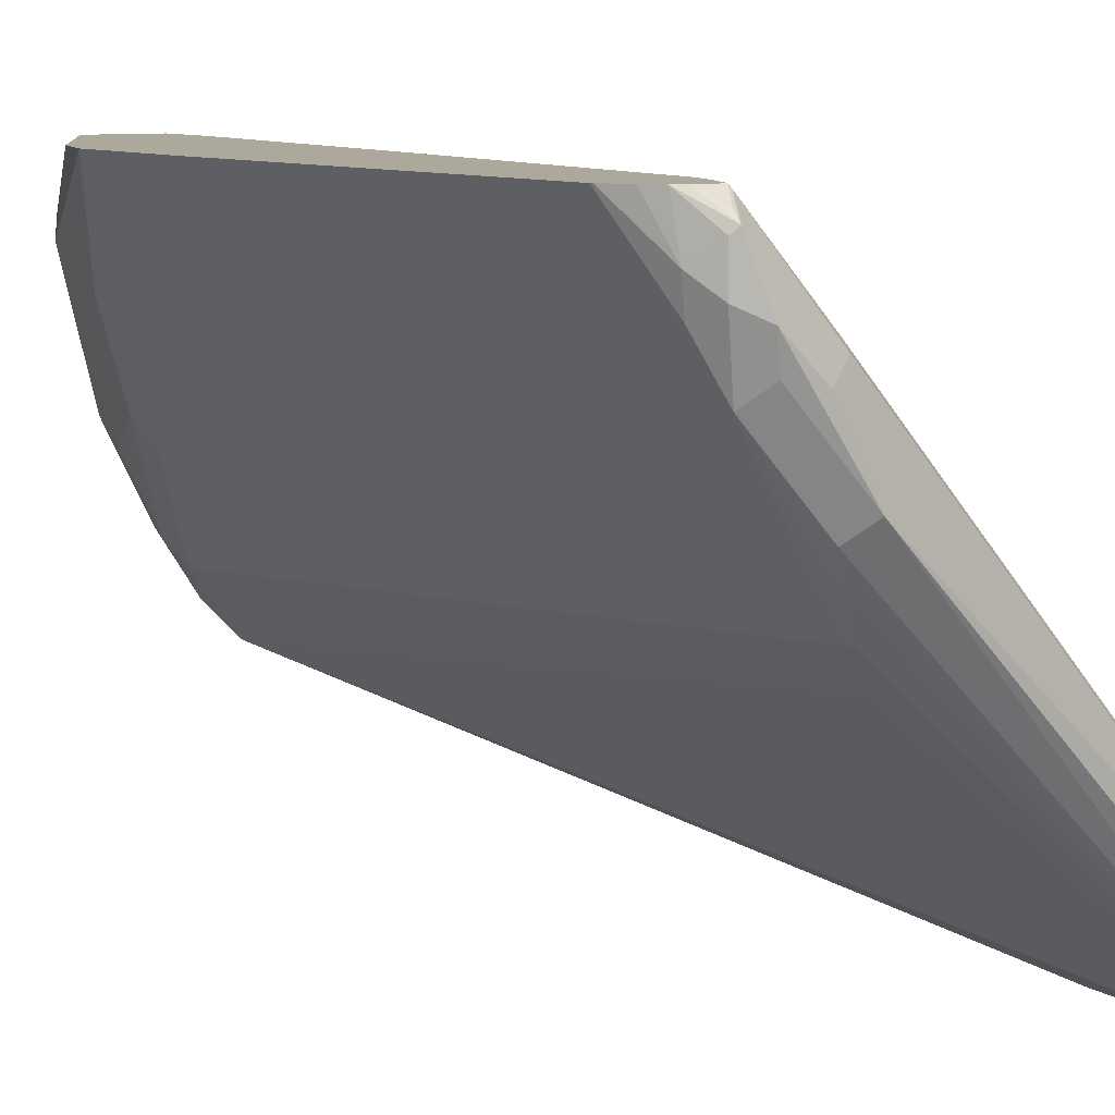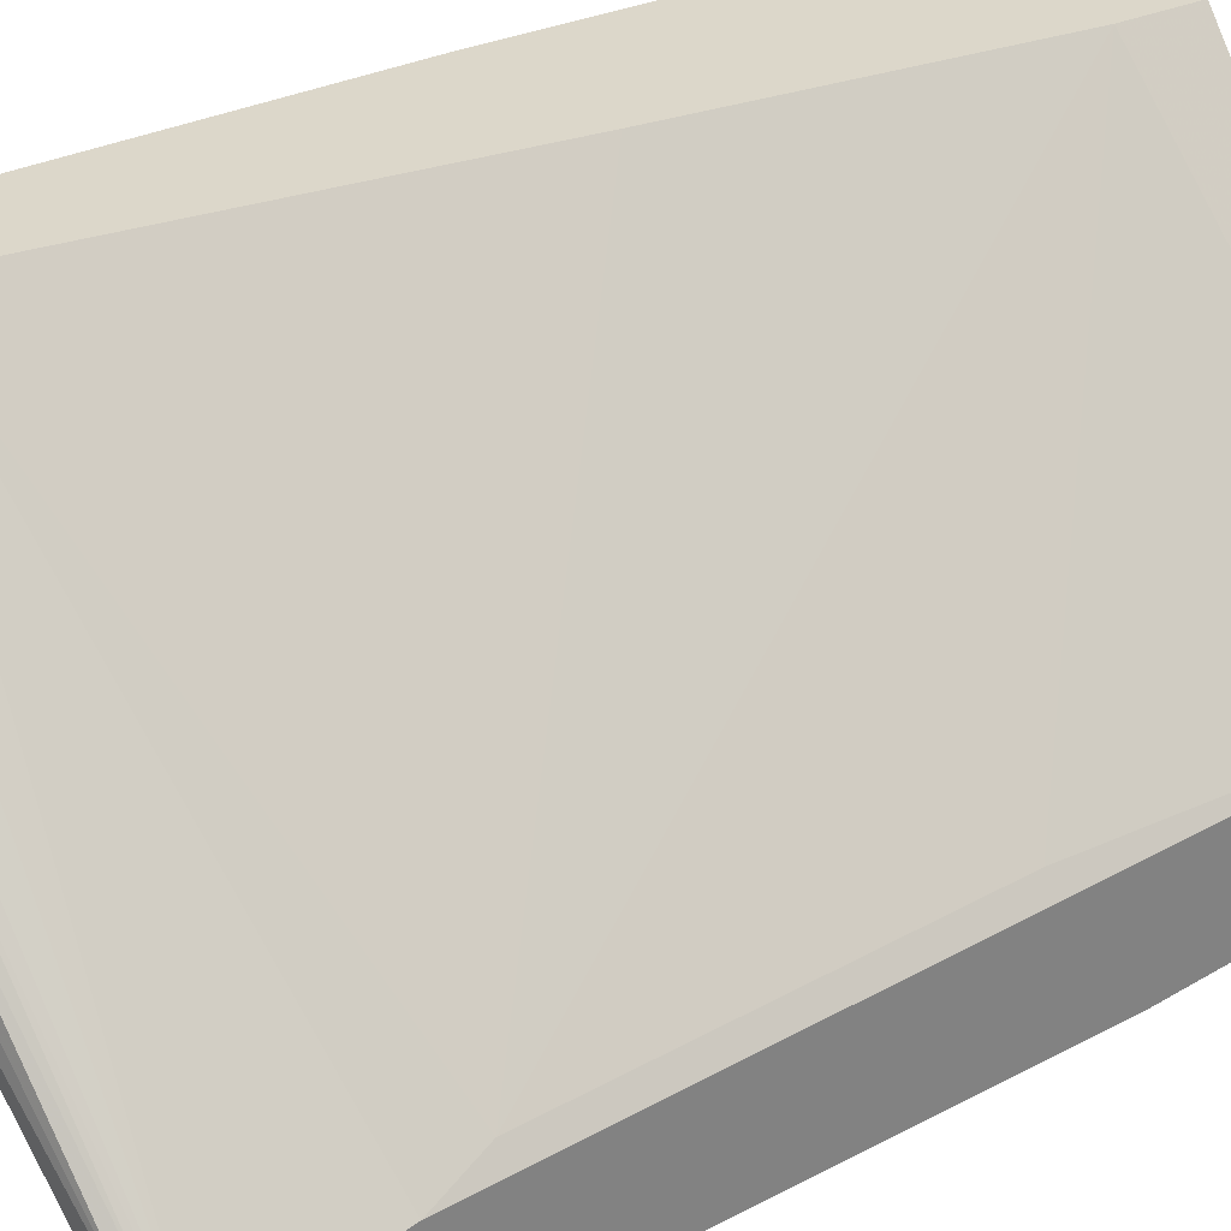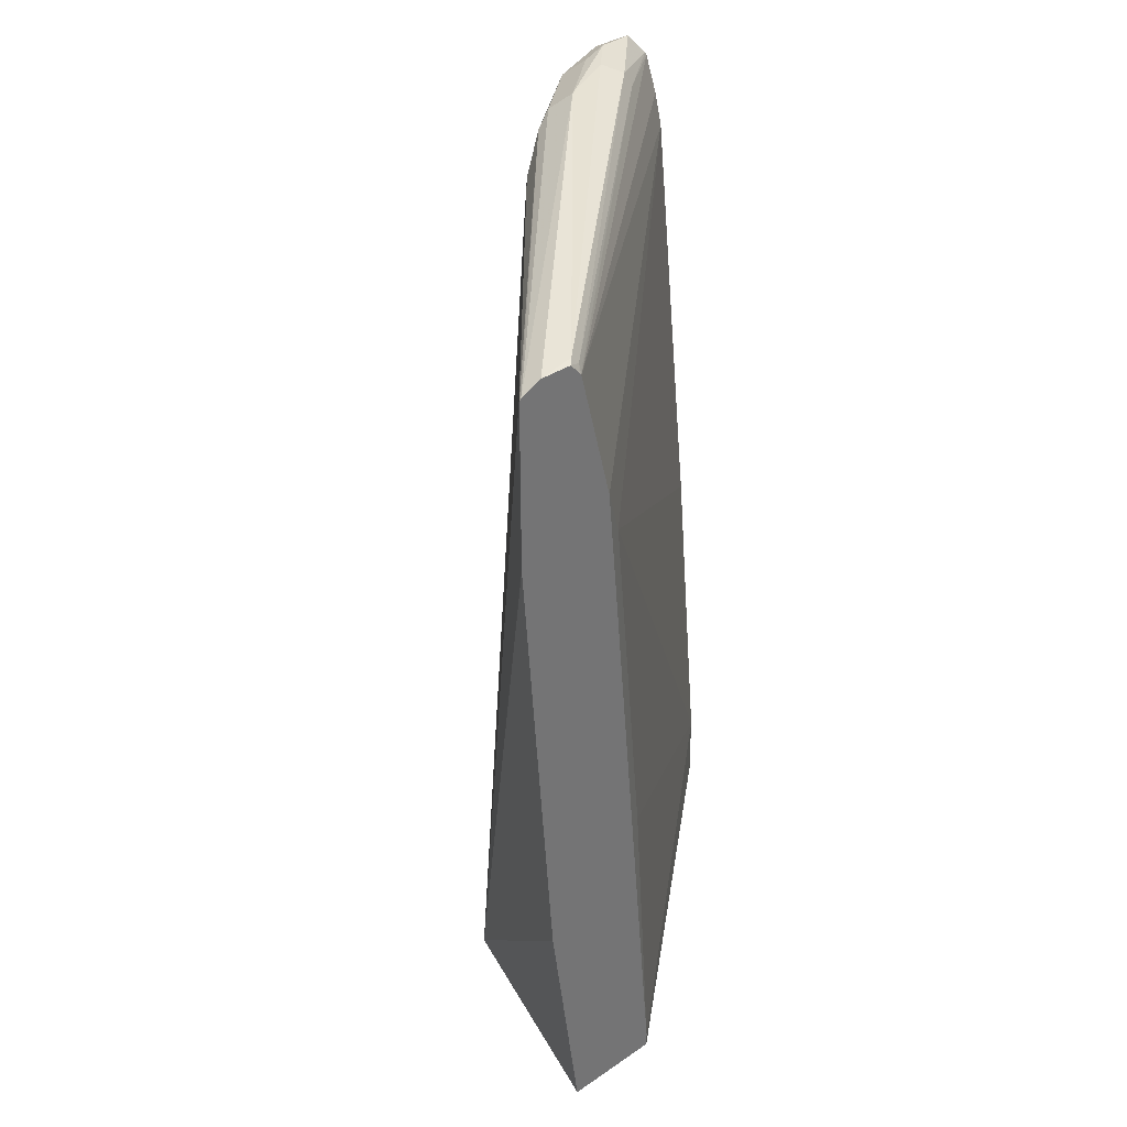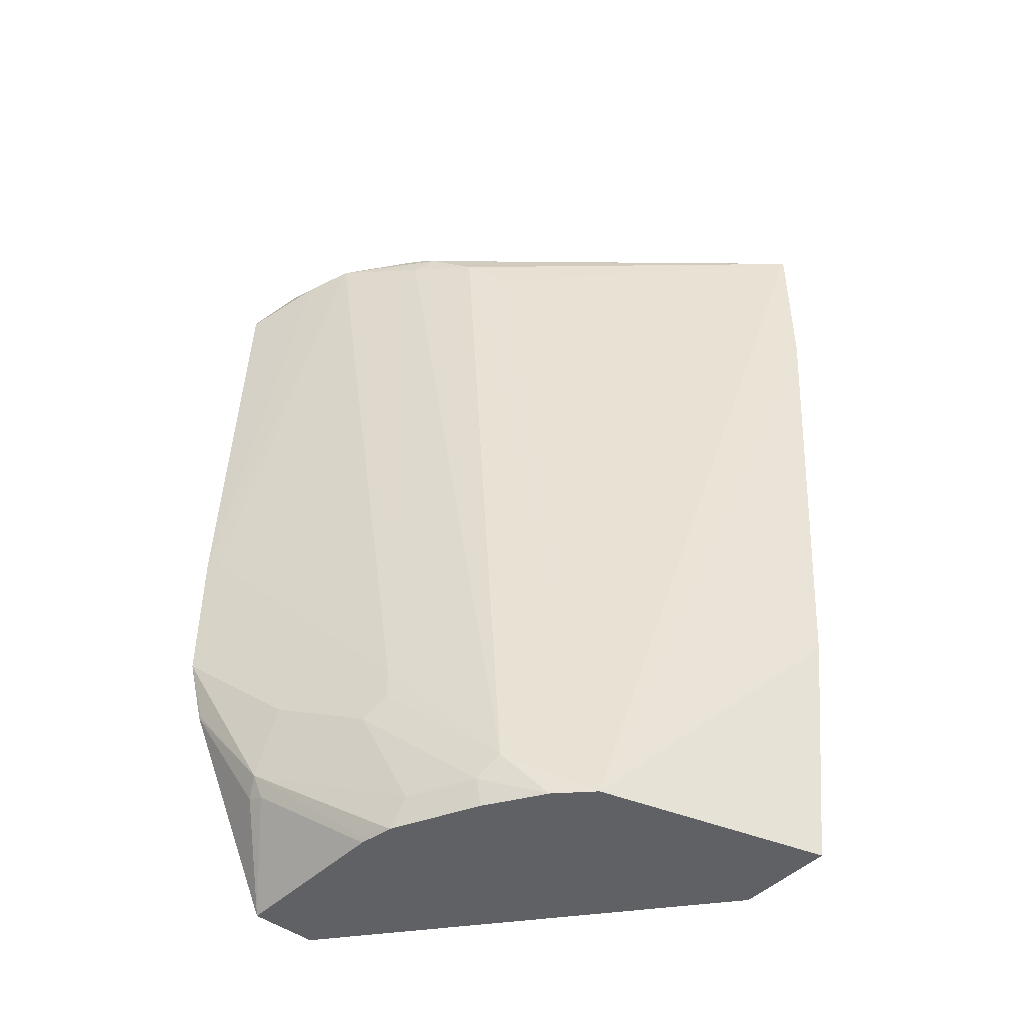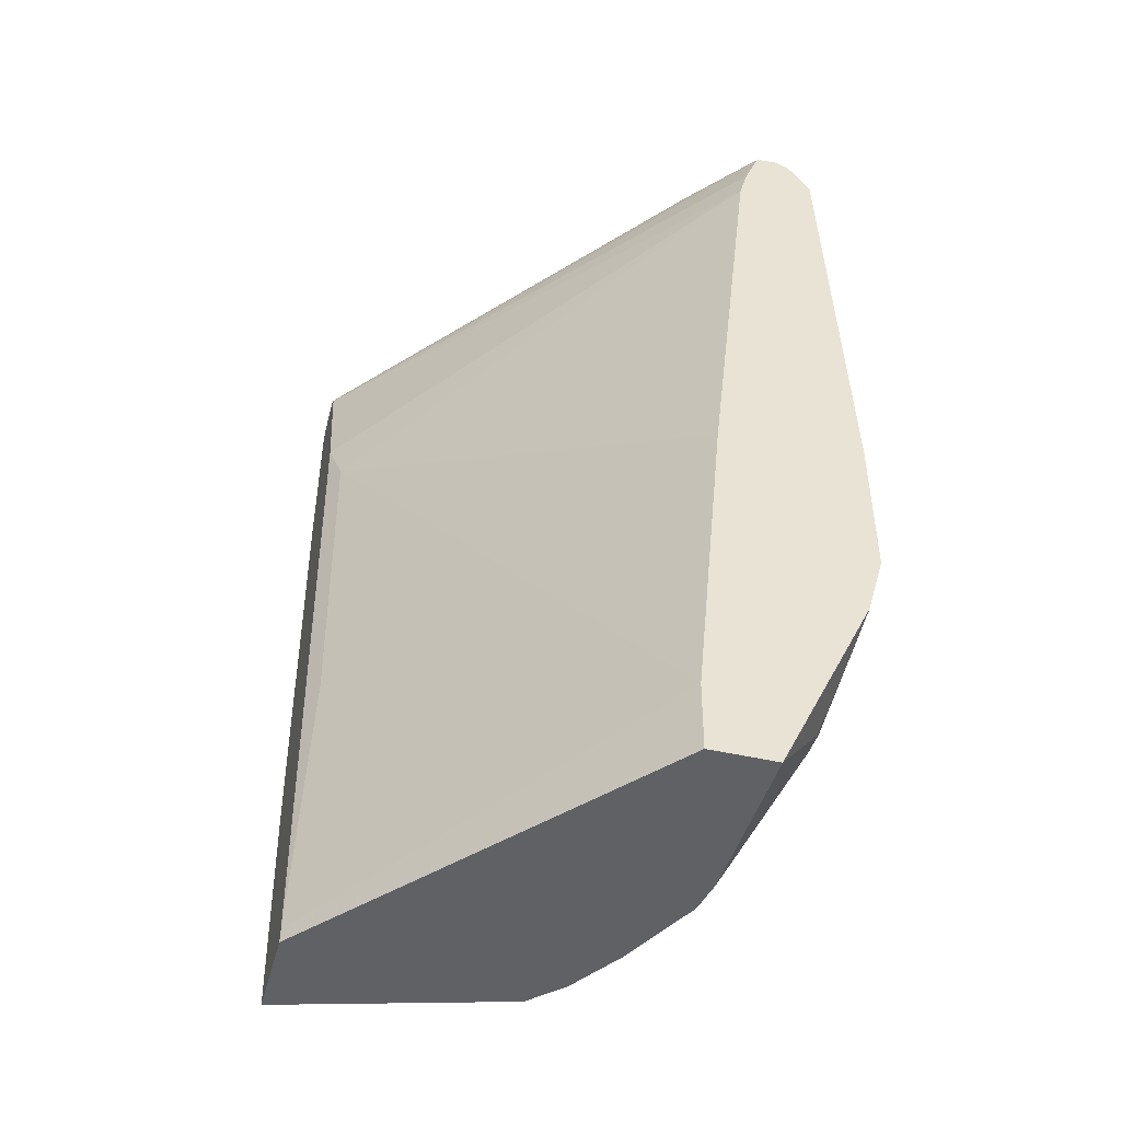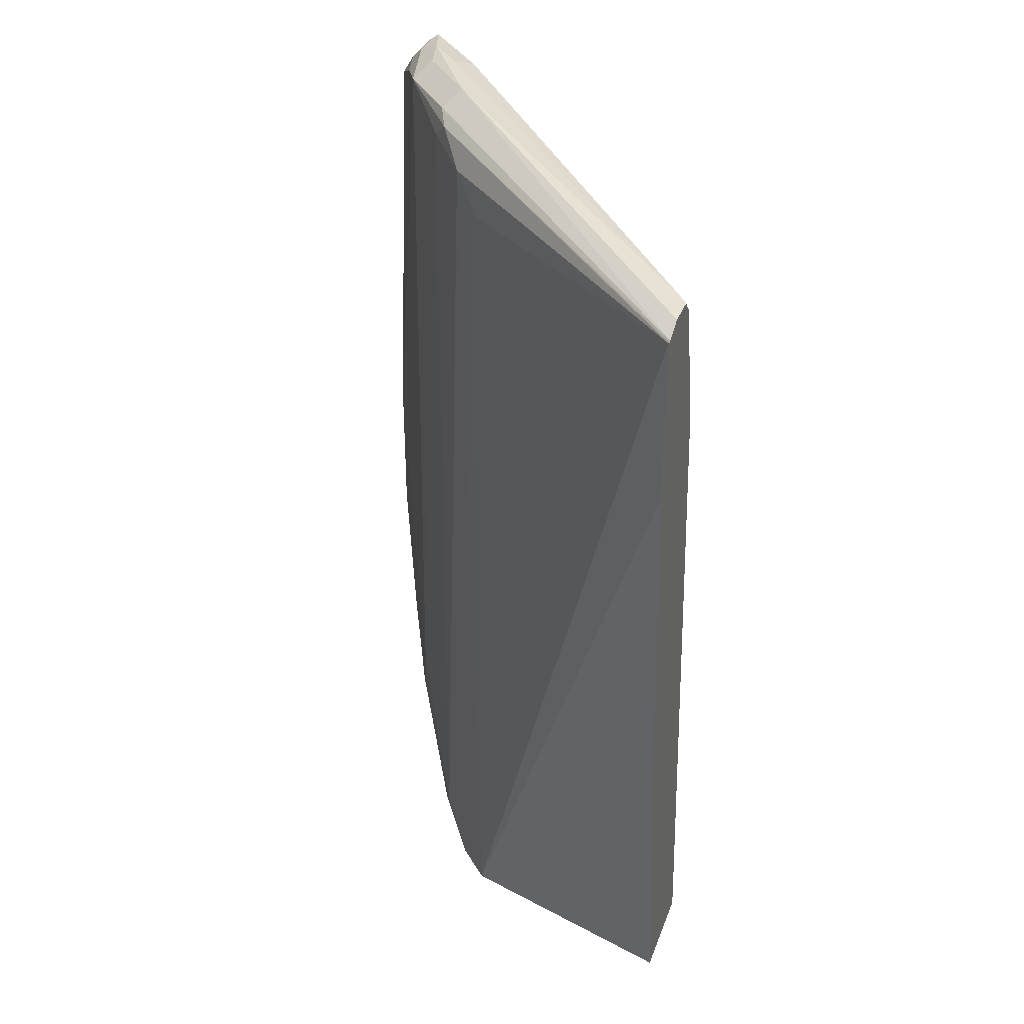
<metadata>
{"format":"obj","ext":"obj","renderer":"f3d","projection":"perspective","resolution":1024,"background":"white","views":[{"elev":8.5,"azim":149.2,"up":"+Z"},{"elev":30.6,"azim":-123.6,"up":"+Z"},{"elev":36.1,"azim":-131.5,"up":"+Y"},{"elev":-45.5,"azim":139.1,"up":"+Y"},{"elev":-46.4,"azim":-14.8,"up":"+Y"},{"elev":35.6,"azim":-161.0,"up":"+Y"}]}
</metadata>
<code>
v 0.6565 0.05035 -0.3178
v 0.5018 0.05842 -0.5028
v 0.5018 0.05035 -0.5028
v 0.6923 0.05035 -0.3178
v 0.6568 0.08937 -0.3178
v 0.5084 0.2246 -0.5084
v 0.5018 0.2535 -0.5205
v 0.5018 0.05035 -0.556
v 0.6902 0.05035 -0.4079
v 0.7212 0.0946 -0.3547
v 0.7226 0.09758 -0.3458
v 0.7448 0.1596 -0.3178
v 0.6746 0.2667 -0.3178
v 0.5084 0.4197 -0.5261
v 0.5018 0.4485 -0.5383
v 0.6266 0.05035 -0.5202
v 0.5018 0.1825 -0.5737
v 0.6871 0.05035 -0.4244
v 0.6872 0.05099 -0.4256
v 0.6916 0.05324 -0.4079
v 0.7271 0.1064 -0.3547
v 0.7448 0.1596 -0.3192
v 0.7544 0.1937 -0.3178
v 0.7012 0.4951 -0.3178
v 0.5018 0.5194 -0.556
v 0.6621 0.07685 -0.4847
v 0.6443 0.05915 -0.5024
v 0.6443 0.05035 -0.5024
v 0.5018 0.4308 -0.5915
v 0.5025 0.4315 -0.5911
v 0.5025 0.5202 -0.5911
v 0.6443 0.5024 -0.467
v 0.6621 0.5202 -0.4493
v 0.6869 0.05035 -0.4251
v 0.6867 0.05035 -0.4256
v 0.6858 0.05035 -0.4284
v 0.6857 0.06507 -0.4375
v 0.7034 0.08277 -0.402
v 0.7212 0.1005 -0.3665
v 0.7271 0.1419 -0.3724
v 0.7448 0.1774 -0.337
v 0.7507 0.201 -0.3251
v 0.7544 0.2756 -0.3178
v 0.7061 0.513 -0.3178
v 0.714 0.5325 -0.3178
v 0.6798 0.5379 -0.3606
v 0.5025 0.5202 -0.5556
v 0.5018 0.5208 -0.5571
v 0.6975 0.1478 -0.4315
v 0.6975 0.1301 -0.4315
v 0.7034 0.1183 -0.4197
v 0.668 0.06507 -0.4729
v 0.6857 0.5261 -0.4197
v 0.664 0.05035 -0.472
v 0.5018 0.5205 -0.5915
v 0.6768 0.5349 -0.4286
v 0.6827 0.05035 -0.4345
v 0.7389 0.1715 -0.3488
v 0.7212 0.136 -0.3843
v 0.7507 0.272 -0.3251
v 0.7153 0.5379 -0.3783
v 0.7271 0.532 -0.3547
v 0.7448 0.5143 -0.3192
v 0.7455 0.5129 -0.3178
v 0.7145 0.5332 -0.3178
v 0.7138 0.5342 -0.3192
v 0.6827 0.5453 -0.3635
v 0.5054 0.5231 -0.5542
v 0.5018 0.5266 -0.5623
v 0.7034 0.1537 -0.4197
v 0.665 0.05035 -0.4699
v 0.5018 0.5214 -0.5906
v 0.6827 0.5409 -0.4168
v 0.7389 0.2246 -0.3488
v 0.7212 0.1892 -0.3843
v 0.7064 0.5468 -0.3695
v 0.7212 0.5438 -0.3488
v 0.73 0.5349 -0.3399
v 0.7451 0.5146 -0.3178
v 0.7271 0.5344 -0.3178
v 0.7182 0.5409 -0.3237
v 0.7182 0.5453 -0.3281
v 0.6916 0.5497 -0.3724
v 0.5054 0.5276 -0.5586
v 0.5018 0.5268 -0.5793
v 0.6739 0.5497 -0.4079
v 0.7094 0.5497 -0.3547
v 0.7212 0.5438 -0.3311
v 0.7323 0.5319 -0.3178
v 0.738 0.5252 -0.3178
v 0.7434 0.517 -0.3178
f 42 58 74
f 46 66 67
f 43 61 62
f 43 62 63
f 43 63 64
f 45 65 66
f 45 66 46
f 42 74 60
f 49 60 70
f 46 68 47
f 47 68 48
f 48 68 69
f 49 70 51
f 49 51 50
f 49 53 61
f 41 58 42
f 49 61 60
f 51 70 75
f 46 67 68
f 40 59 58
f 31 56 33
f 40 58 41
f 26 51 52
f 51 75 74
f 26 52 28
f 26 28 27
f 26 33 53
f 26 53 49
f 28 52 54
f 29 55 31
f 29 31 30
f 31 55 56
f 31 33 32
f 33 56 53
f 36 57 37
f 37 57 71
f 37 71 52
f 37 52 51
f 37 51 38
f 38 51 40
f 38 40 39
f 40 51 59
f 51 74 58
f 72 85 86
f 52 71 54
f 72 86 73
f 76 86 87
f 76 87 77
f 77 87 88
f 77 88 78
f 78 89 90
f 78 90 91
f 78 91 79
f 69 84 85
f 78 88 89
f 80 82 81
f 82 88 87
f 82 87 83
f 82 89 88
f 83 87 86
f 83 86 84
f 84 86 85
f 26 50 51
f 80 89 82
f 68 84 69
f 67 84 68
f 67 83 84
f 53 56 61
f 55 72 56
f 56 73 61
f 56 72 73
f 60 74 75
f 60 75 70
f 61 73 86
f 61 86 76
f 61 76 77
f 61 77 62
f 62 77 78
f 62 78 79
f 62 79 63
f 63 79 64
f 65 80 81
f 65 81 82
f 65 82 66
f 66 82 67
f 67 82 83
f 51 58 59
f 26 49 50
f 43 60 61
f 25 46 47
f 1 65 45
f 1 45 44
f 1 44 24
f 1 24 13
f 1 13 5
f 1 5 2
f 2 5 6
f 2 6 7
f 2 7 15
f 2 15 25
f 2 25 48
f 2 48 69
f 2 69 85
f 2 85 72
f 2 72 55
f 2 55 29
f 2 29 17
f 2 17 8
f 2 8 3
f 1 80 65
f 4 9 10
f 1 89 80
f 1 91 90
f 25 47 48
f 1 2 3
f 1 3 8
f 1 8 16
f 1 16 28
f 1 28 54
f 1 54 71
f 1 71 57
f 1 57 36
f 1 36 35
f 1 35 34
f 1 34 18
f 1 18 9
f 1 9 4
f 1 4 12
f 1 12 23
f 1 23 43
f 1 64 79
f 1 79 91
f 1 90 89
f 4 10 11
f 1 43 64
f 5 13 14
f 16 33 26
f 18 34 19
f 19 34 35
f 19 35 36
f 19 36 37
f 19 37 38
f 19 38 39
f 19 39 21
f 19 21 20
f 21 40 23
f 21 23 22
f 23 40 41
f 23 41 42
f 23 42 60
f 23 60 43
f 24 44 25
f 25 44 45
f 4 11 12
f 25 45 46
f 16 32 33
f 16 31 32
f 21 39 40
f 16 29 30
f 5 14 6
f 6 14 15
f 16 30 31
f 6 15 7
f 8 17 16
f 9 18 19
f 9 19 20
f 9 21 10
f 10 21 11
f 11 21 12
f 9 20 21
f 12 22 23
f 12 21 22
f 16 17 29
f 13 24 14
f 14 24 15
f 15 24 25
f 16 26 27
f 16 27 28

</code>
